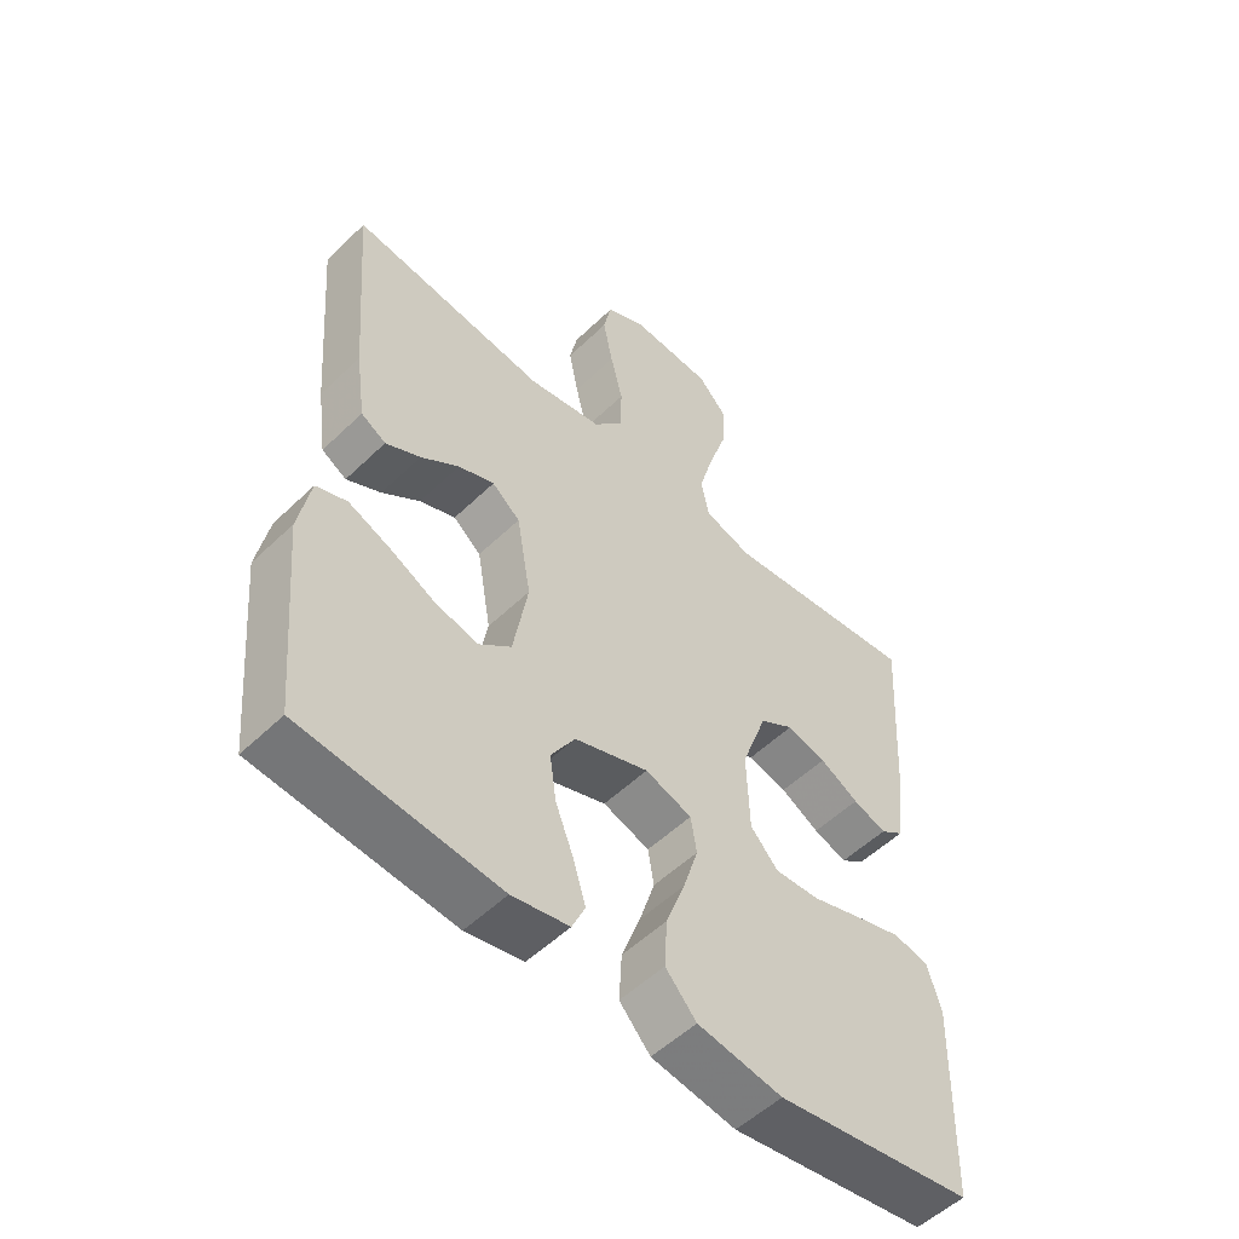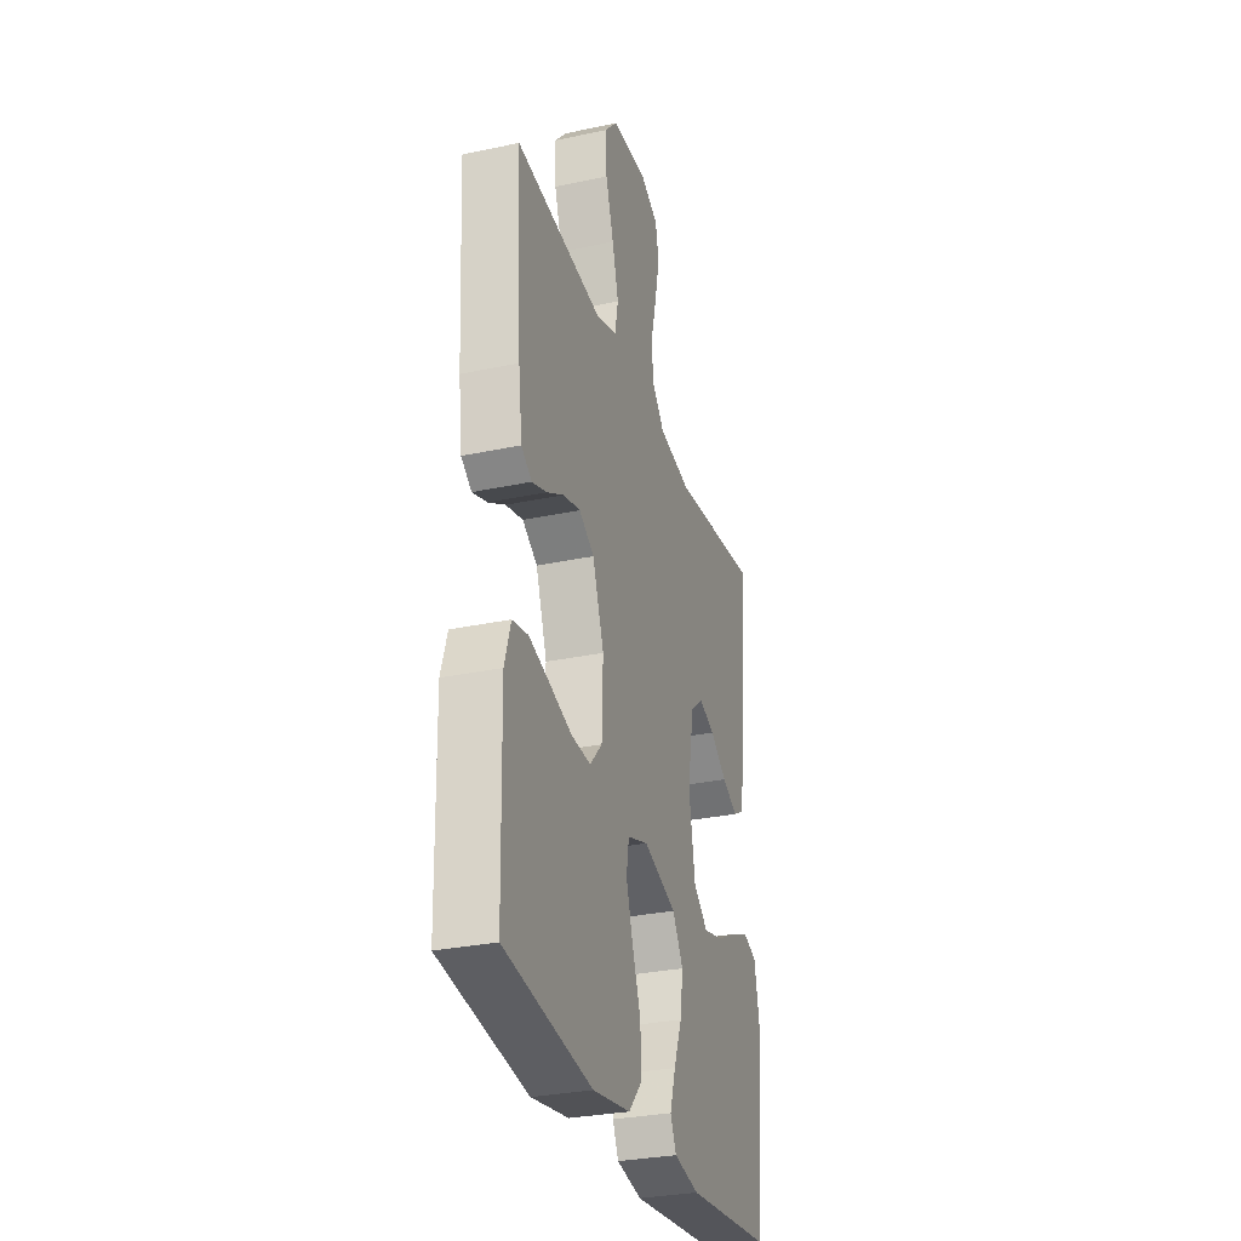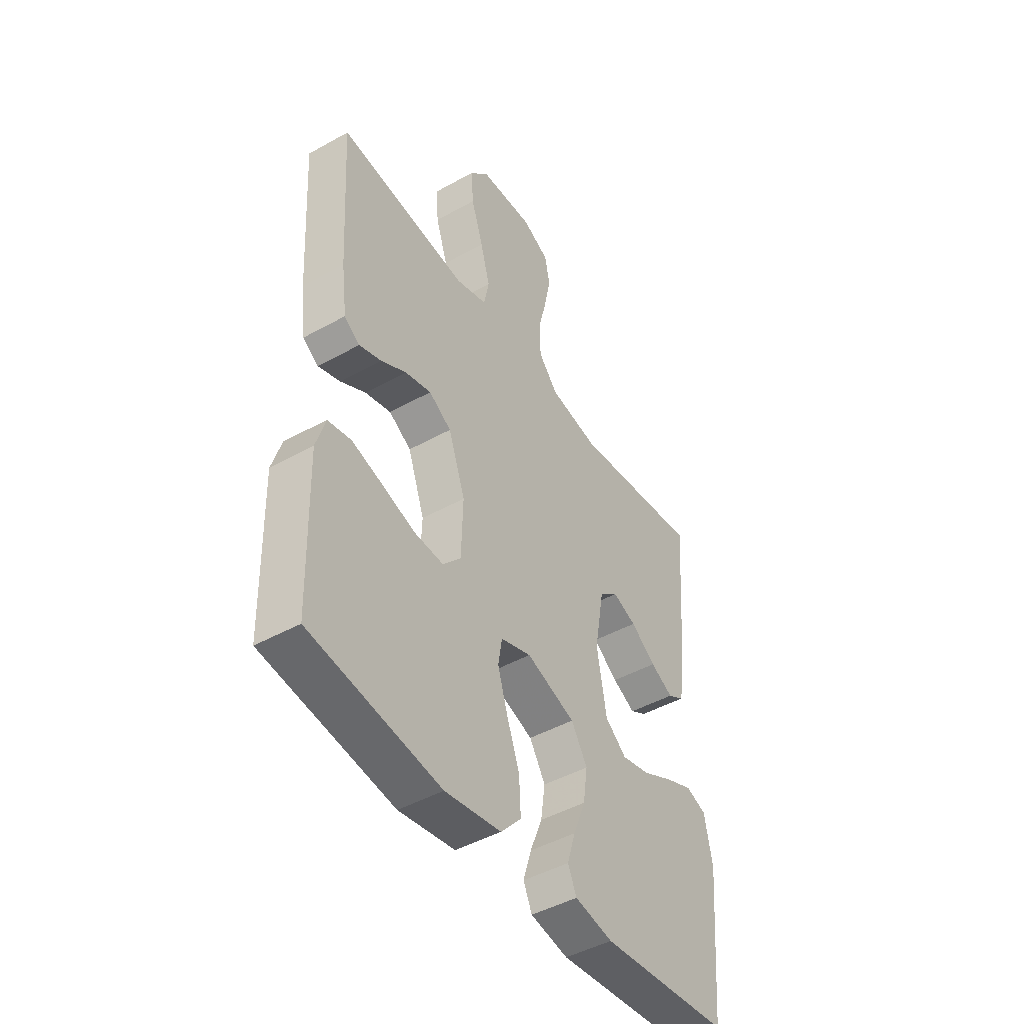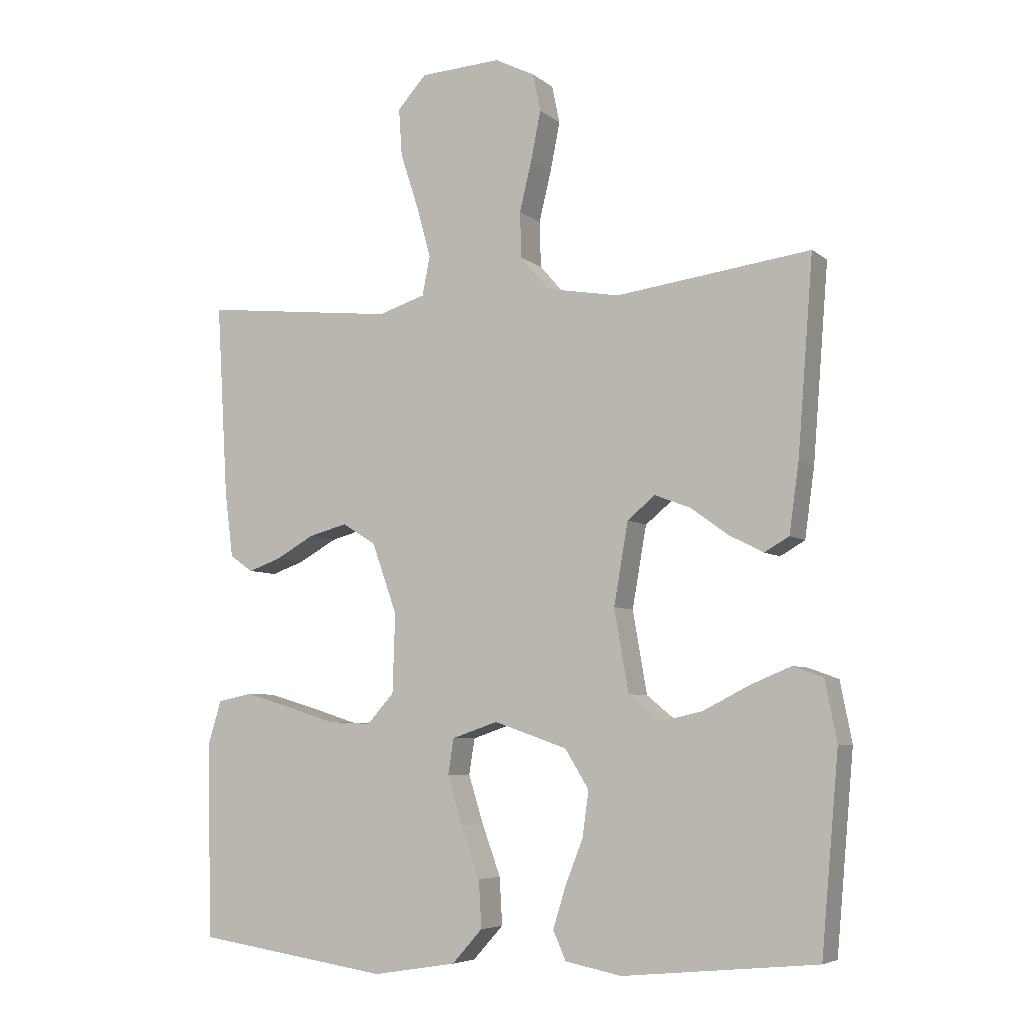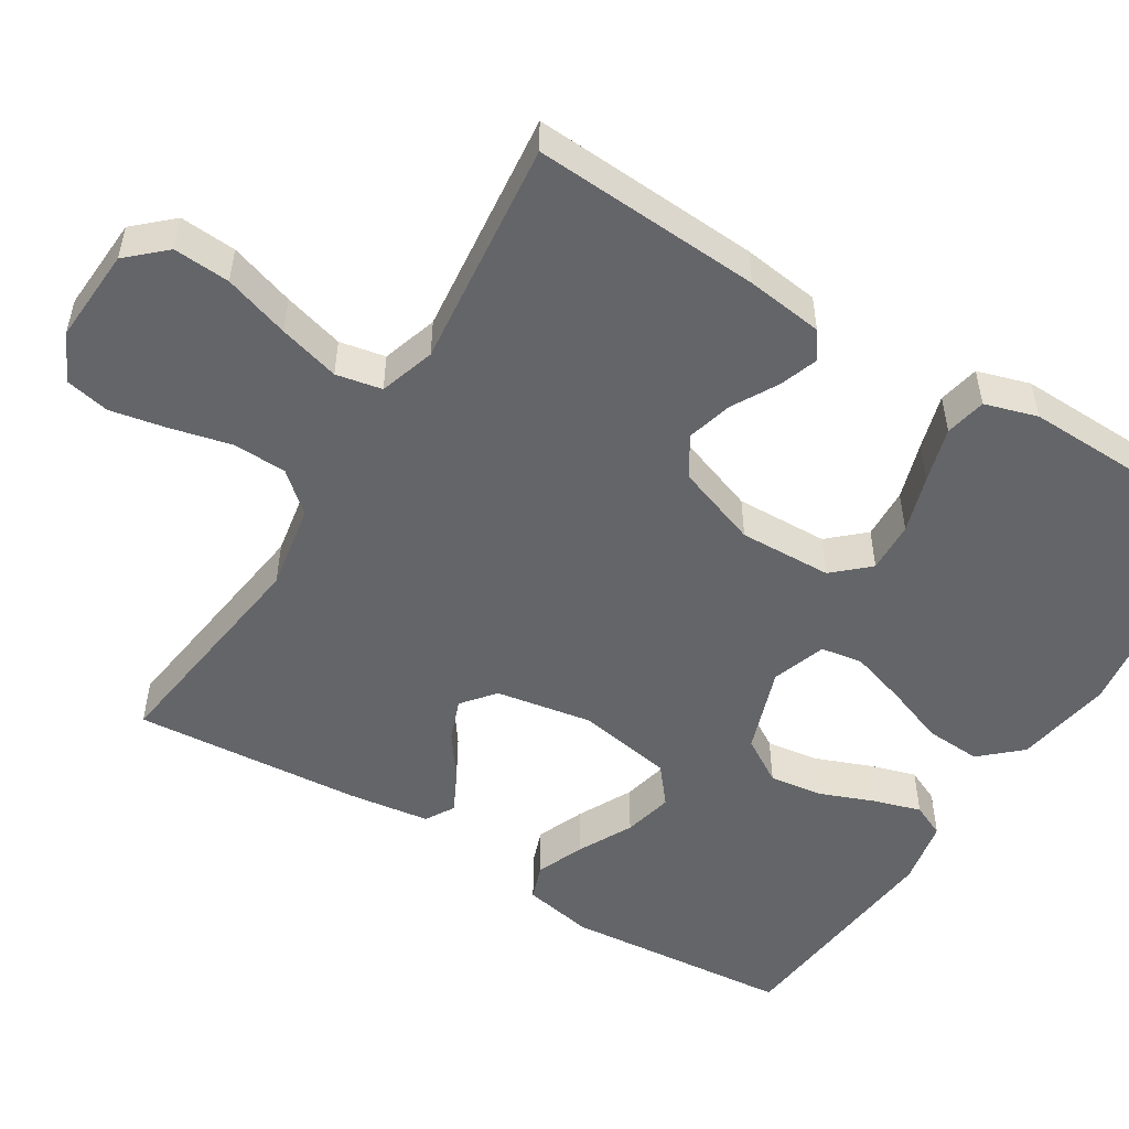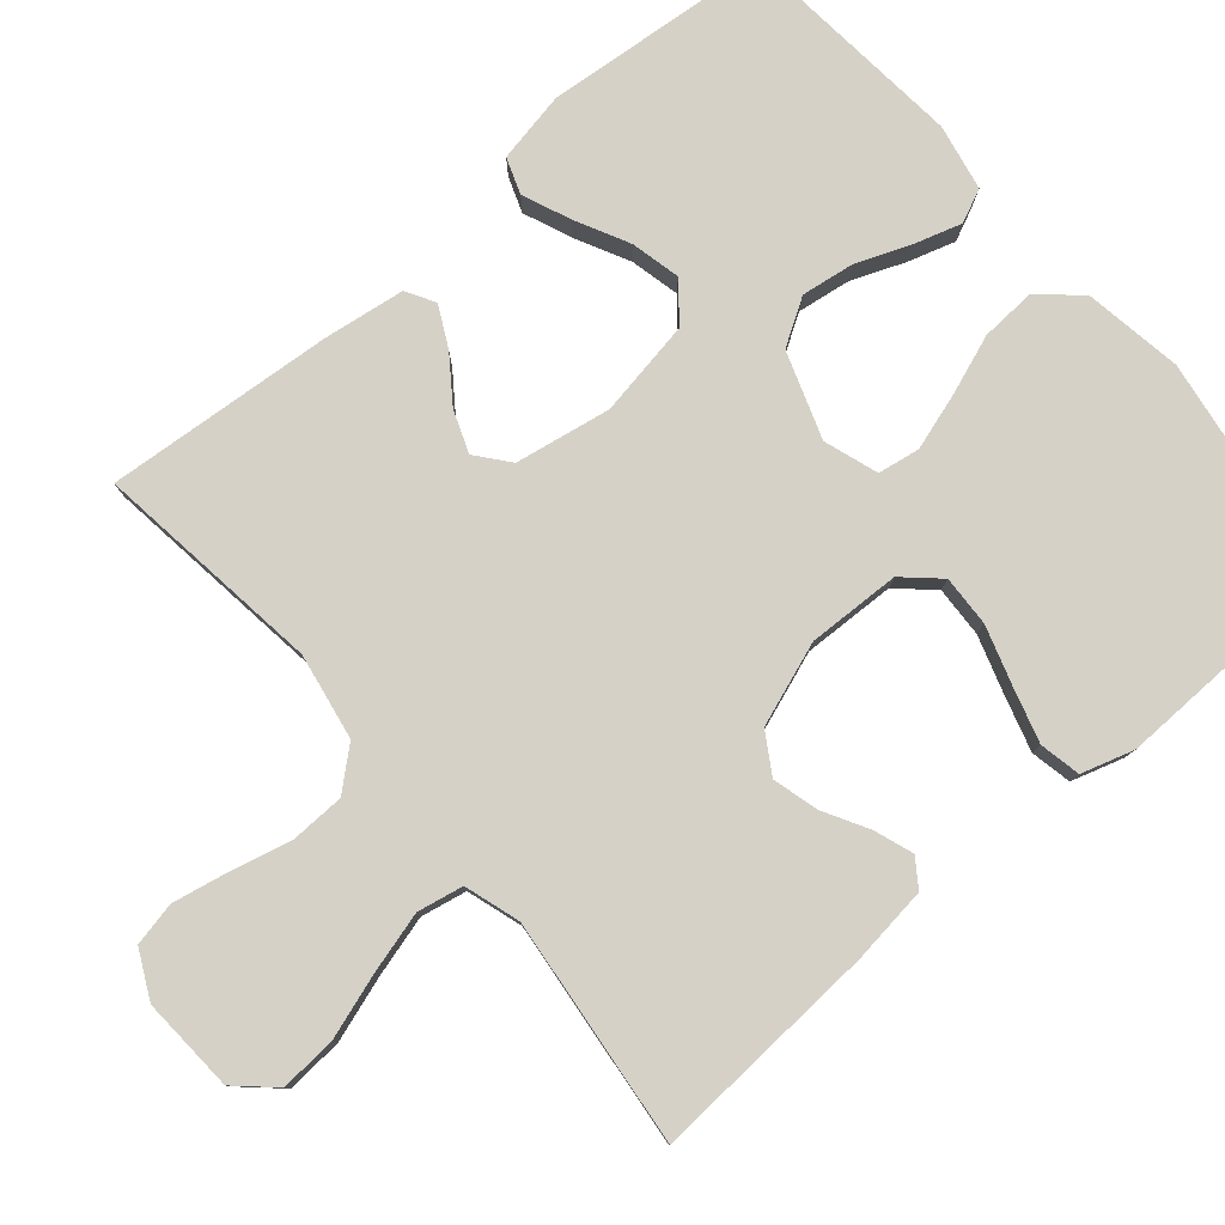
<metadata>
{"format":"obj","ext":"obj","renderer":"f3d","projection":"perspective","resolution":1024,"background":"white","views":[{"elev":-53.4,"azim":-44.3,"up":"+Z"},{"elev":-30.3,"azim":107.2,"up":"+Z"},{"elev":-46.0,"azim":122.6,"up":"+Z"},{"elev":-6.0,"azim":-154.2,"up":"+Z"},{"elev":-51.6,"azim":58.2,"up":"+Y"},{"elev":79.6,"azim":49.6,"up":"+Y"}]}
</metadata>
<code>
v 0.5 0.07 0.5
v 0.482 0.07 0.2
v 0.469 0.07 0.099
v 0.433 0.07 0.074
v 0.382 0.07 0.092
v 0.323 0.07 0.125
v 0.263 0.07 0.141
v 0.211 0.07 0.109
v 0.172 0.07 0
v 0.176 0.07 -0.122
v 0.218 0.07 -0.168
v 0.285 0.07 -0.165
v 0.361 0.07 -0.141
v 0.433 0.07 -0.12
v 0.487 0.07 -0.131
v 0.508 0.07 -0.2
v 0.5 0.07 -0.5
v 0.2 0.07 -0.544
v 0.071 0.07 -0.523
v 0.024 0.07 -0.471
v 0.028 0.07 -0.398
v 0.057 0.07 -0.319
v 0.08 0.07 -0.245
v 0.071 0.07 -0.19
v 0 0.07 -0.166
v -0.113 0.07 -0.205
v -0.15 0.07 -0.265
v -0.14 0.07 -0.335
v -0.112 0.07 -0.406
v -0.093 0.07 -0.468
v -0.113 0.07 -0.512
v -0.2 0.07 -0.529
v -0.5 0.07 -0.5
v -0.527 0.07 -0.2
v -0.509 0.07 -0.107
v -0.462 0.07 -0.09
v -0.399 0.07 -0.116
v -0.328 0.07 -0.152
v -0.263 0.07 -0.167
v -0.214 0.07 -0.127
v -0.192 0.07 0
v -0.214 0.07 0.126
v -0.257 0.07 0.161
v -0.312 0.07 0.14
v -0.37 0.07 0.098
v -0.423 0.07 0.071
v -0.461 0.07 0.093
v -0.476 0.07 0.2
v -0.5 0.07 0.5
v -0.2 0.07 0.461
v -0.087 0.07 0.481
v -0.042 0.07 0.533
v -0.04 0.07 0.604
v -0.059 0.07 0.682
v -0.074 0.07 0.757
v -0.062 0.07 0.815
v 0 0.07 0.846
v 0.125 0.07 0.839
v 0.17 0.07 0.79
v 0.165 0.07 0.716
v 0.137 0.07 0.63
v 0.115 0.07 0.55
v 0.127 0.07 0.49
v 0.2 0.07 0.467
v 0.5 0 0.5
v 0.482 0 0.2
v 0.469 0 0.099
v 0.433 0 0.074
v 0.382 0 0.092
v 0.323 0 0.125
v 0.263 0 0.141
v 0.211 0 0.109
v 0.172 0 0
v 0.176 0 -0.122
v 0.218 0 -0.168
v 0.285 0 -0.165
v 0.361 0 -0.141
v 0.433 0 -0.12
v 0.487 0 -0.131
v 0.508 0 -0.2
v 0.5 0 -0.5
v 0.2 0 -0.544
v 0.071 0 -0.523
v 0.024 0 -0.471
v 0.028 0 -0.398
v 0.057 0 -0.319
v 0.08 0 -0.245
v 0.071 0 -0.19
v 0 0 -0.166
v -0.113 0 -0.205
v -0.15 0 -0.265
v -0.14 0 -0.335
v -0.112 0 -0.406
v -0.093 0 -0.468
v -0.113 0 -0.512
v -0.2 0 -0.529
v -0.5 0 -0.5
v -0.527 0 -0.2
v -0.509 0 -0.107
v -0.462 0 -0.09
v -0.399 0 -0.116
v -0.328 0 -0.152
v -0.263 0 -0.167
v -0.214 0 -0.127
v -0.192 0 0
v -0.214 0 0.126
v -0.257 0 0.161
v -0.312 0 0.14
v -0.37 0 0.098
v -0.423 0 0.071
v -0.461 0 0.093
v -0.476 0 0.2
v -0.5 0 0.5
v -0.2 0 0.461
v -0.087 0 0.481
v -0.042 0 0.533
v -0.04 0 0.604
v -0.059 0 0.682
v -0.074 0 0.757
v -0.062 0 0.815
v 0 0 0.846
v 0.125 0 0.839
v 0.17 0 0.79
v 0.165 0 0.716
v 0.137 0 0.63
v 0.115 0 0.55
v 0.127 0 0.49
v 0.2 0 0.467
f 58 59 60 61
f 58 61 62
f 57 58 62
f 56 57 62 63
f 53 54 55 56
f 47 48 49 50
f 47 50 51
f 44 45 46 47
f 43 44 47 51
f 42 43 51 52
f 35 36 37 38
f 33 34 35 38
f 33 38 39
f 32 33 39 40
f 28 29 30 31
f 28 31 32 40
f 19 20 21 22
f 19 22 23
f 18 19 23
f 17 18 23 24
f 12 13 14 15
f 12 15 16 17
f 3 4 5 6
f 3 6 7
f 64 1 2 3
f 63 64 3 7
f 53 56 63 7
f 41 42 52
f 40 41 52
f 27 28 40
f 26 27 40 52
f 25 26 52
f 24 25 52 53
f 11 12 17 24
f 10 11 24
f 9 10 24 53
f 53 7 8
f 8 9 53
f 125 124 123 122
f 126 125 122
f 126 122 121
f 127 126 121 120
f 120 119 118 117
f 114 113 112 111
f 115 114 111
f 111 110 109 108
f 115 111 108 107
f 116 115 107 106
f 102 101 100 99
f 102 99 98 97
f 103 102 97
f 104 103 97 96
f 95 94 93 92
f 104 96 95 92
f 86 85 84 83
f 87 86 83
f 87 83 82
f 88 87 82 81
f 79 78 77 76
f 81 80 79 76
f 70 69 68 67
f 71 70 67
f 67 66 65 128
f 71 67 128 127
f 71 127 120 117
f 116 106 105
f 116 105 104
f 104 92 91
f 116 104 91 90
f 116 90 89
f 117 116 89 88
f 88 81 76 75
f 88 75 74
f 117 88 74 73
f 72 71 117
f 117 73 72
f 1 65 66 2
f 2 66 67 3
f 3 67 68 4
f 4 68 69 5
f 5 69 70 6
f 6 70 71 7
f 7 71 72 8
f 8 72 73 9
f 9 73 74 10
f 10 74 75 11
f 11 75 76 12
f 12 76 77 13
f 13 77 78 14
f 14 78 79 15
f 15 79 80 16
f 16 80 81 17
f 17 81 82 18
f 18 82 83 19
f 19 83 84 20
f 20 84 85 21
f 21 85 86 22
f 22 86 87 23
f 23 87 88 24
f 24 88 89 25
f 25 89 90 26
f 26 90 91 27
f 27 91 92 28
f 28 92 93 29
f 29 93 94 30
f 30 94 95 31
f 31 95 96 32
f 32 96 97 33
f 33 97 98 34
f 34 98 99 35
f 35 99 100 36
f 36 100 101 37
f 37 101 102 38
f 38 102 103 39
f 39 103 104 40
f 40 104 105 41
f 41 105 106 42
f 42 106 107 43
f 43 107 108 44
f 44 108 109 45
f 45 109 110 46
f 46 110 111 47
f 47 111 112 48
f 48 112 113 49
f 49 113 114 50
f 50 114 115 51
f 51 115 116 52
f 52 116 117 53
f 53 117 118 54
f 54 118 119 55
f 55 119 120 56
f 56 120 121 57
f 57 121 122 58
f 58 122 123 59
f 59 123 124 60
f 60 124 125 61
f 61 125 126 62
f 62 126 127 63
f 63 127 128 64
f 64 128 65 1

</code>
